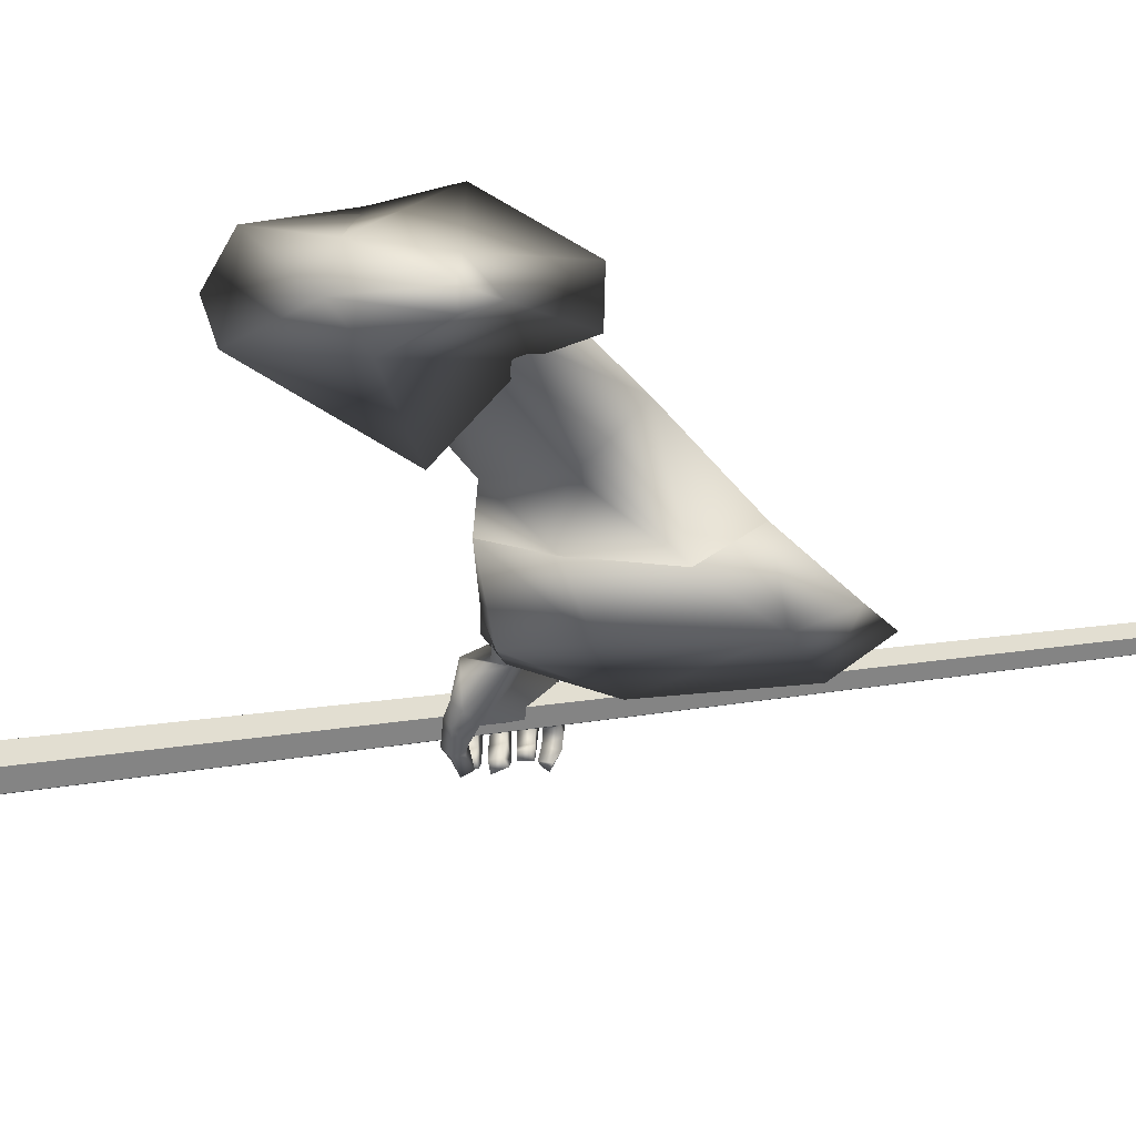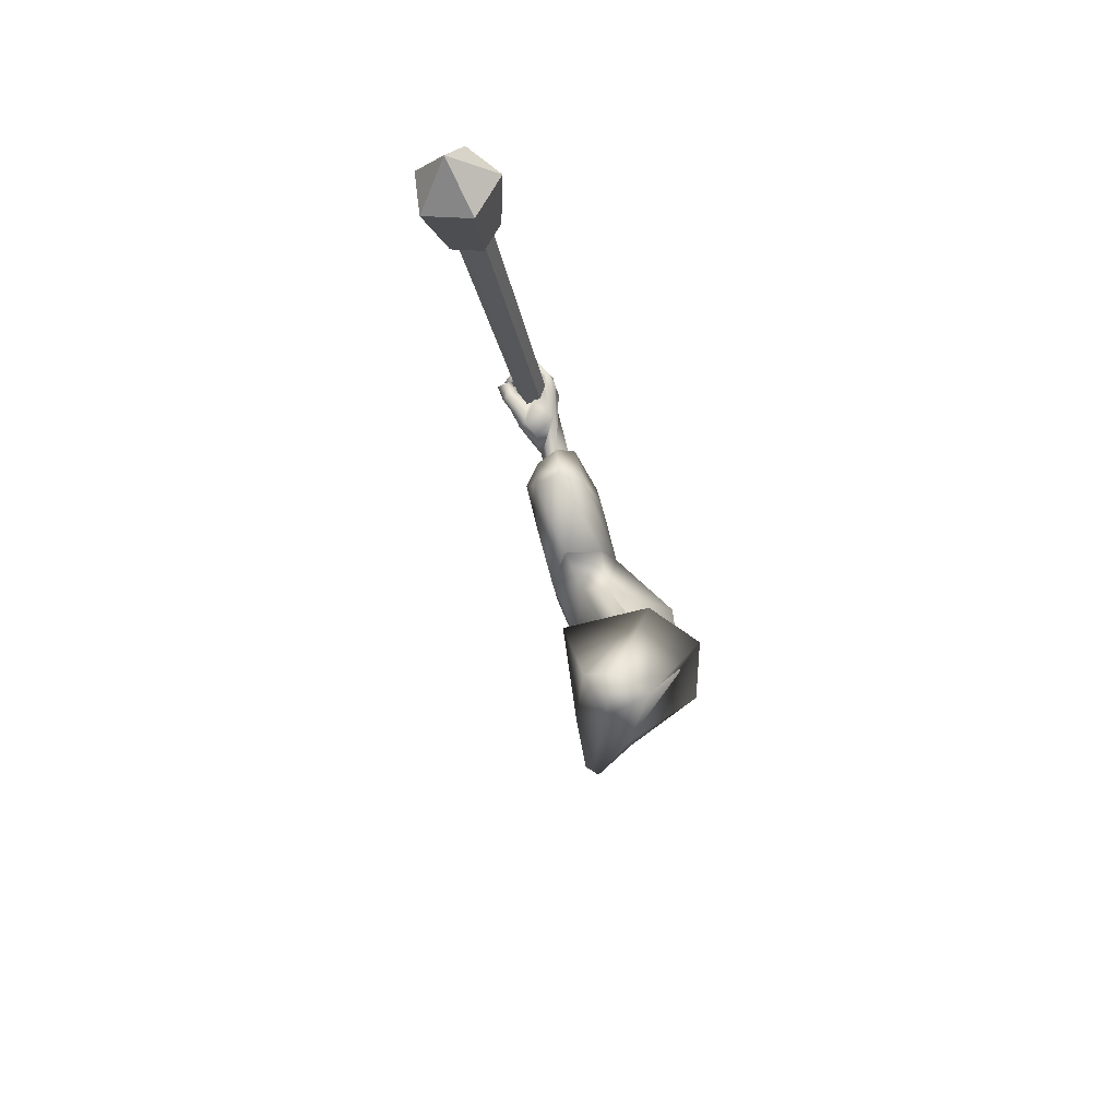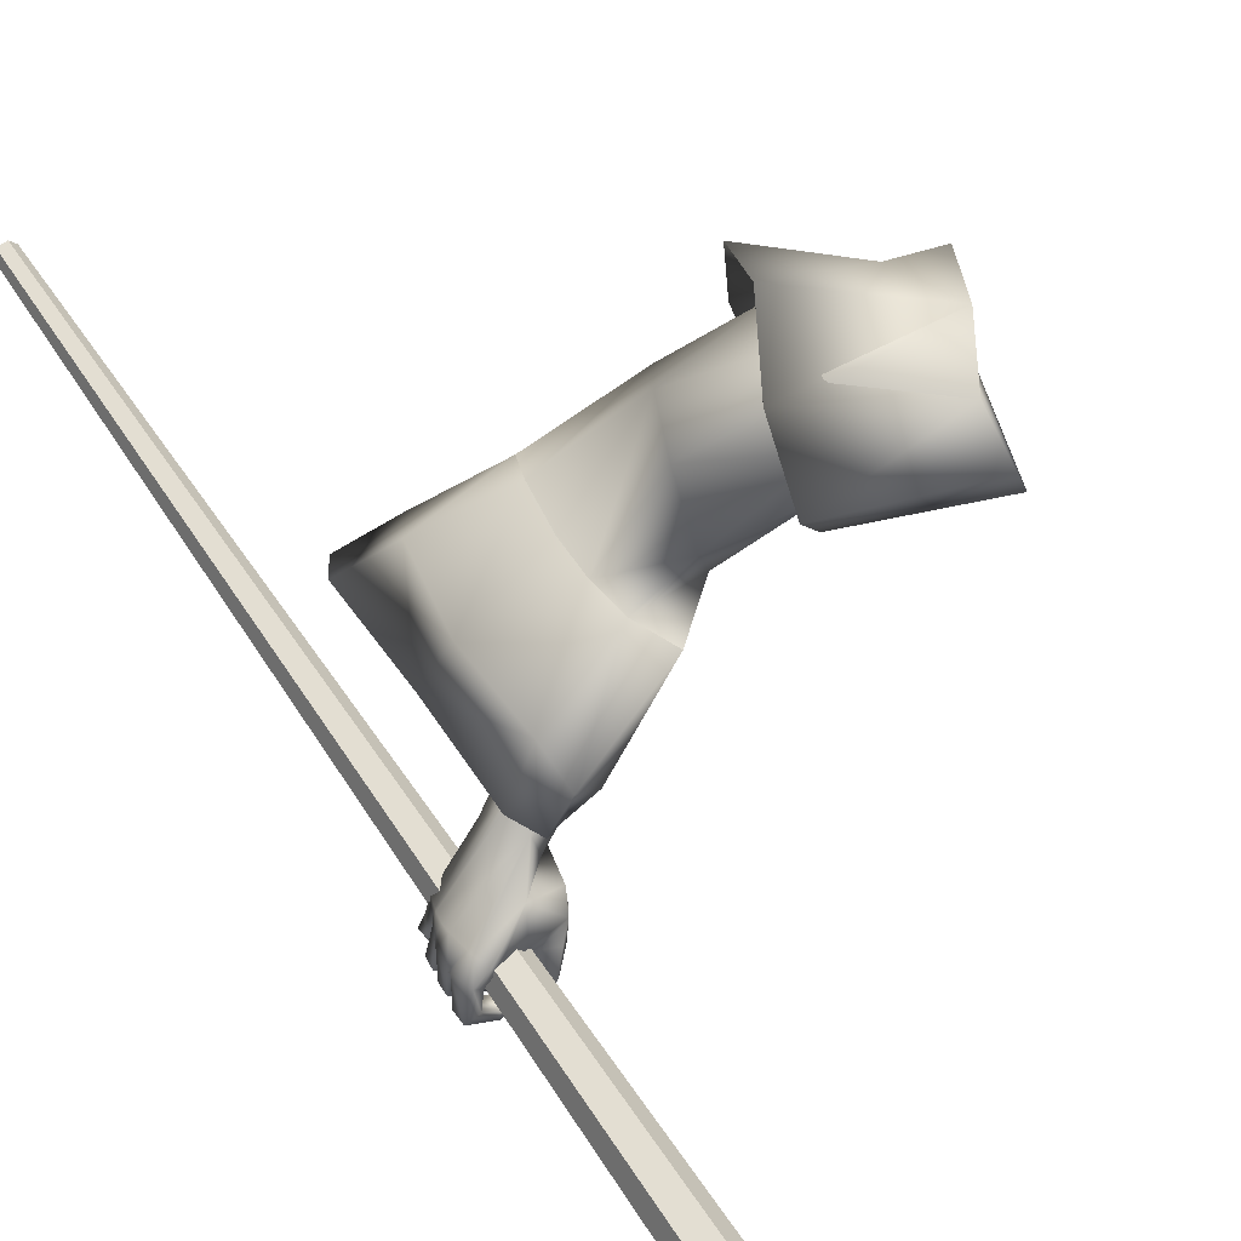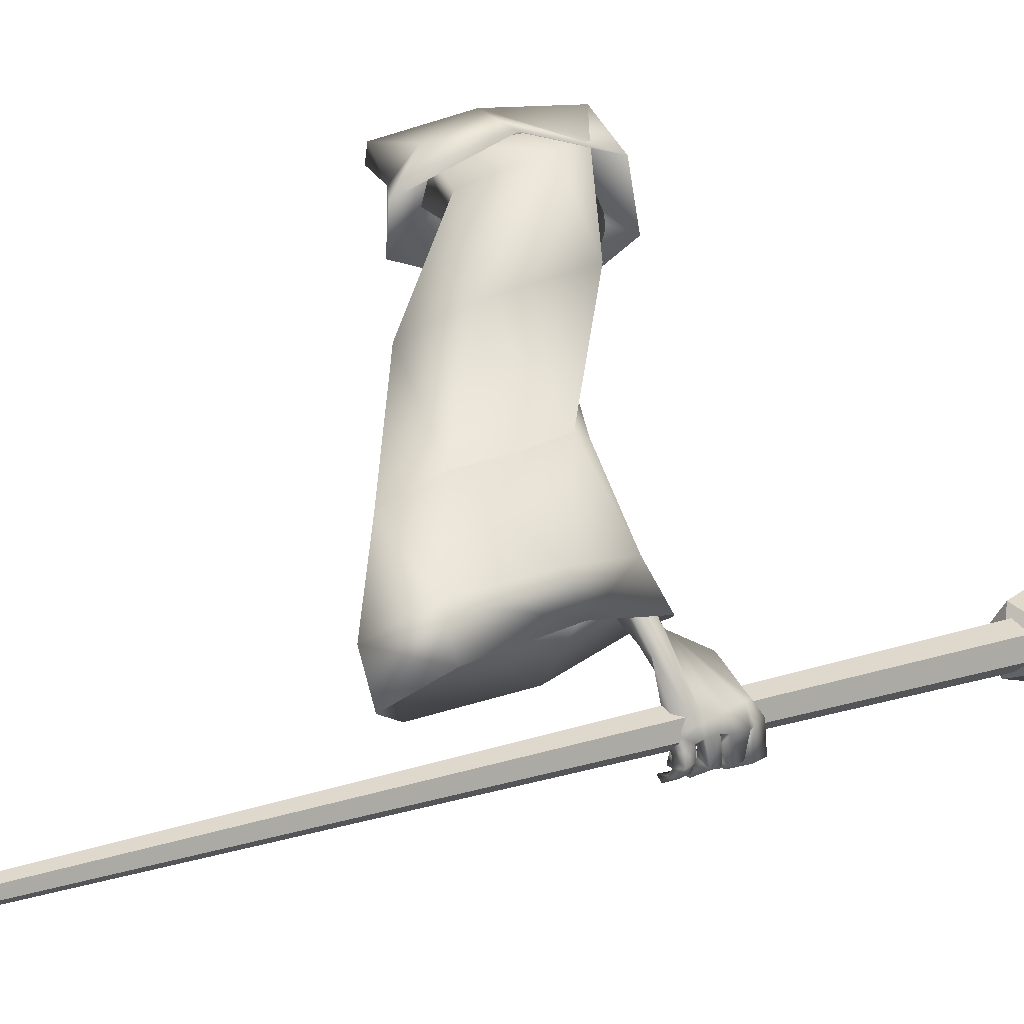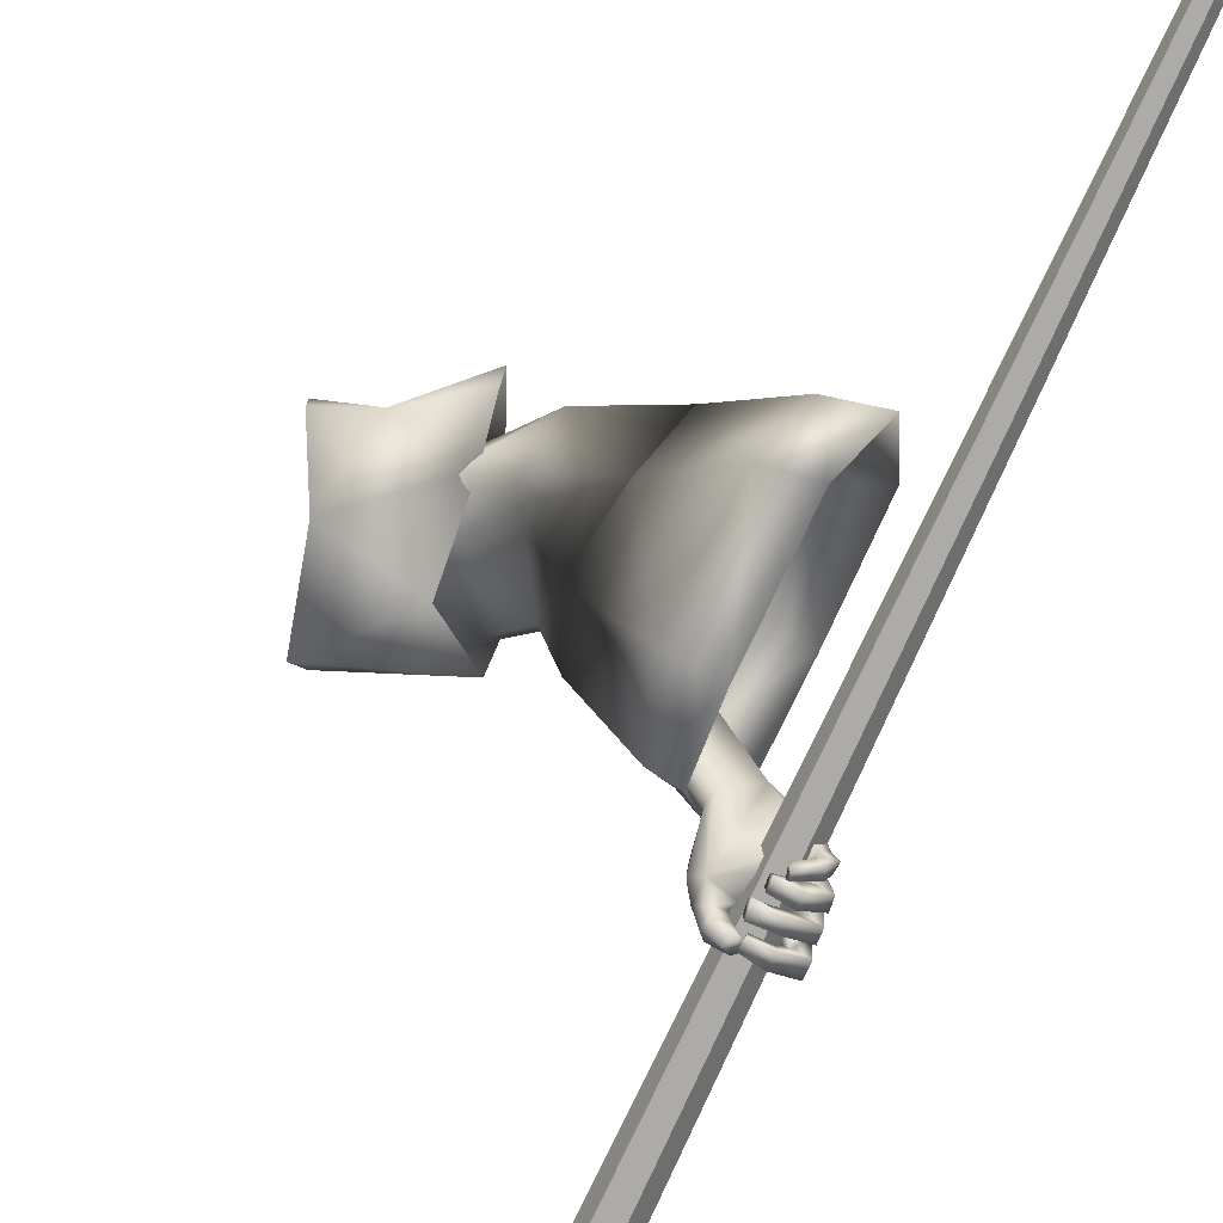
<metadata>
{"format":"obj","ext":"obj","renderer":"f3d","projection":"perspective","resolution":1024,"background":"white","views":[{"elev":15.7,"azim":-77.1,"up":"+Z"},{"elev":64.0,"azim":-50.3,"up":"+Y"},{"elev":39.9,"azim":154.8,"up":"+Z"},{"elev":22.4,"azim":51.5,"up":"+Z"},{"elev":-64.0,"azim":-18.5,"up":"+Z"}]}
</metadata>
<code>
o Wizard.002_Plane.000
v 0.1496 -0.03923 0.02876
v 0.1842 0.0491 -0.02334
v 0.2069 0.2039 -0.02726
v 0.2541 0.1979 0.08019
v 0.199 0.08271 0.08376
v 0.1522 -0.03689 0.05615
v 0.2331 0.2291 0.01847
v 0.2007 0.1008 0.02778
v 0.4961 -0.03303 -0.3324
v 0.4276 -0.03791 -0.2548
v 0.5007 0.0146 -0.333
v 0.4267 -0.01069 -0.2574
v 0.5755 0.008499 -0.4227
v 0.5828 0.04209 -0.428
v 0.5504 -0.03078 -0.2998
v 0.4844 -0.03085 -0.2323
v 0.6199 -0.01147 -0.4113
v 0.5407 0.007738 -0.3017
v 0.4788 -0.009644 -0.2341
v 0.6054 0.01449 -0.3877
v 0.6529 0.07284 -0.5117
v 0.6572 0.1001 -0.4844
v 0.6546 -0.01532 -0.5038
v 0.6682 -0.01457 -0.4888
v 0.676 0.01707 -0.4808
v 0.6639 -0.01613 -0.5314
v 0.6824 -0.01332 -0.5252
v 0.6533 -0.01675 -0.5436
v 0.6679 -0.01231 -0.5436
v 0.6331 -0.01258 -0.5507
v 0.6366 -0.007646 -0.5621
v 0.6739 0.00922 -0.484
v 0.6551 0.01131 -0.5114
v 0.6805 0.002523 -0.5228
v 0.672 0.002366 -0.5399
v 0.6395 0.002646 -0.5571
v 0.6598 -0.01441 -0.5179
v 0.6623 0.005499 -0.5253
v 0.6545 0.005096 -0.5396
v 0.6368 0.005298 -0.5509
v 0.6756 -0.0105 -0.5078
v 0.6754 0.005649 -0.5037
v 0.661 0.006246 -0.5213
v 0.6793 0.01541 -0.4991
v 0.666 0.01784 -0.5116
v 0.6874 0.01599 -0.5327
v 0.6682 0.01436 -0.5258
v 0.6595 0.01273 -0.5531
v 0.6507 0.01034 -0.5367
v 0.6274 0.006723 -0.5482
v 0.6261 0.0128 -0.5326
v 0.6542 0.0296 -0.5555
v 0.6251 0.02435 -0.549
v 0.652 0.0312 -0.5419
v 0.6248 0.0245 -0.5367
v 0.6877 0.03419 -0.5342
v 0.6664 0.03514 -0.5303
v 0.6849 0.03289 -0.4963
v 0.6577 0.03904 -0.5127
v 0.6881 0.04385 -0.499
v 0.6648 0.04561 -0.5066
v 0.6879 0.04621 -0.539
v 0.6662 0.04543 -0.5242
v 0.6484 0.03607 -0.557
v 0.6494 0.04132 -0.5369
v 0.615 0.03042 -0.5523
v 0.6141 0.03811 -0.5416
v 0.65 0.06145 -0.5434
v 0.614 0.05323 -0.5464
v 0.6507 0.05594 -0.5588
v 0.6142 0.0503 -0.5619
v 0.6874 0.06615 -0.5383
v 0.665 0.06321 -0.5315
v 0.6675 0.07041 -0.5106
v 0.6898 0.07219 -0.5019
v 0.6625 0.07581 -0.5137
v 0.6889 0.0789 -0.4983
v 0.6703 0.07794 -0.534
v 0.6878 0.07774 -0.5451
v 0.6505 0.07332 -0.5451
v 0.6535 0.06963 -0.5628
v 0.6247 0.07027 -0.5439
v 0.6213 0.065 -0.5595
v 0.6472 0.09259 -0.5502
v 0.6246 0.08608 -0.5492
v 0.6483 0.09271 -0.5605
v 0.6185 0.08292 -0.5593
v 0.669 0.09984 -0.5369
v 0.6863 0.1012 -0.544
v 0.6669 0.1022 -0.5053
v 0.678 0.104 -0.5005
v 0.6785 0.05175 -0.4744
v 0.6789 0.03815 -0.4761
v 0.6722 0.07884 -0.4758
v 0.6707 0.089 -0.4754
v 0.6515 0.09867 -0.493
v 0.6529 0.06437 -0.5095
v 0.653 0.04814 -0.5084
v 0.6536 0.03965 -0.5085
v 0.5702 0.01955 -0.4283
v 0.6167 0.08365 -0.4367
v 0.581 0.0531 -0.4979
v 0.6353 0.0927 -0.466
v 0.5727 0.07133 -0.4429
v 0.5681 0.06775 -0.48
v 0.5879 0.0672 -0.5217
v 0.5773 0.08243 -0.5031
v 0.59 0.07135 -0.5343
v 0.586 0.08563 -0.536
v 0.6131 0.06712 -0.5579
v 0.604 0.0804 -0.5644
v 0.6173 0.06594 -0.5012
v 0.6093 0.0719 -0.51
v 0.6113 0.0744 -0.525
v 0.5942 0.09908 -0.5293
v 0.6243 0.0733 -0.5528
v 0.6163 0.09273 -0.551
v 0.616 0.08928 -0.5259
v 0.6268 0.08495 -0.5522
v 0.5857 0.09351 -0.4936
v 0.6041 0.06449 -0.5132
v 0.6069 0.08923 -0.4935
v 0.6176 0.08911 -0.4873
v 0.5753 0.0836 -0.4719
v 0.5898 0.03432 -0.4064
v 0.2243 -0.06377 0.02749
v 0.352 0.1197 0.07602
v 0.3583 0.06084 0.07592
v 0.2901 -0.02709 -0.008738
v 0.3226 0.03045 -0.008065
v 0.3501 0.1248 0.007169
v 0.3603 0.1368 -0.02776
v 0.426 0.03022 -0.1474
v 0.4614 0.04803 -0.02309
v 0.4037 0.008354 -0.1885
v 0.3562 -0.09049 -0.1639
v 0.5038 -0.02514 -0.1876
v 0.4134 -0.08506 -0.05085
v 0.4927 -0.1857 -0.1952
v 0.3453 -0.114 -0.1482
v 0.5011 -0.1008 -0.1944
v 0.4349 0.0223 -0.2567
v 0.43 -0.1975 -0.2711
v 0.4035 -0.07208 -0.2606
v 0.4843 0.0127 -0.2093
v 0.2292 -0.02178 0.06941
v 0.3734 -0.1689 -0.09095
v 0.3227 -0.04627 0.04338
v 0.4674 -0.2654 -0.2304
v 0.3209 -0.0642 -0.0477
v 0.3096 0.03527 -0.1577
v 0.3954 0.1571 -0.0314
v 0.4139 0.122 0.07156
v 0.3667 0.008156 0.1088
v 0.3171 -0.1344 -0.01931
v 0.3232 -0.1347 0.04798
v 0.2157 0.0507 -0.007632
v 0.2264 0.1269 -0.02211
v 0.2222 0.154 -0.01055
v 0.223 0.1366 0.04809
v 0.2037 0.07795 0.04494
v 0.2276 0.04847 0.01435
v 0.2138 0.02937 0.02954
v 0.5038 -0.02514 -0.1876
v 0.4927 -0.1857 -0.1952
v 0.5011 -0.1008 -0.1944
v 0.5731 0.01192 -0.3181
v 0.4349 0.0223 -0.2567
v 0.5124 0.01854 -0.394
v 0.43 -0.1975 -0.2711
v 0.4035 -0.07208 -0.2606
v 0.5506 0.04368 -0.3668
v 0.4843 0.0127 -0.2093
v 0.5807 -0.2672 -0.2916
v 0.5979 -0.1114 -0.2896
v 0.4851 -0.08815 -0.3693
v 0.5126 -0.2796 -0.3575
v 0.4674 -0.2654 -0.2304
v 0.5479 -0.3484 -0.3311
v 0.582 0.05224 -0.3996
v 0.6122 0.0275 -0.3797
v 0.5509 0.01798 -0.4201
v 0.6464 -0.2925 -0.3366
v 0.614 -0.374 -0.3775
v 0.5704 -0.3077 -0.4233
v 0.6344 -0.1143 -0.3391
v 0.5482 -0.1055 -0.4485
v 0.4935 -0.1026 -0.226
v 0.4884 -0.1543 -0.2265
v 0.5653 -0.009315 -0.3191
v 0.4943 -0.07565 -0.2055
v 0.4611 -0.06241 -0.2407
v 0.5144 -0.003765 -0.3828
v 0.4503 -0.1614 -0.2727
v 0.4342 -0.08513 -0.2663
v 0.5465 0.01735 -0.3599
v 0.483 -0.05172 -0.2199
v 0.5718 -0.2437 -0.2968
v 0.5861 -0.1129 -0.2951
v 0.4915 -0.09334 -0.362
v 0.5145 -0.2541 -0.3521
v 0.473 -0.2027 -0.2479
v 0.5442 -0.3118 -0.3299
v 0.7521 -0.9303 -0.3351
v 0.7555 -0.9323 -0.3494
v 0.7447 -0.9349 -0.3593
v 0.7306 -0.9357 -0.3549
v 0.7272 -0.9338 -0.3406
v 0.7379 -0.9311 -0.3306
v 0.6082 0.6023 -0.5647
v 0.6158 0.5981 -0.5966
v 0.5919 0.5921 -0.6187
v 0.5603 0.5904 -0.6088
v 0.5527 0.5947 -0.5769
v 0.5767 0.6006 -0.5548
v 0.6198 0.6075 -0.5509
v 0.6274 0.599 -0.6097
v 0.5736 0.5896 -0.6341
v 0.5327 0.5923 -0.5905
v 0.5613 0.6034 -0.5391
v 0.628 0.7344 -0.5511
v 0.6399 0.7211 -0.6429
v 0.5558 0.7064 -0.6811
v 0.492 0.7106 -0.6129
v 0.5366 0.7279 -0.5325
v 0.5851 0.5773 -0.5815
v 0.5626 0.7967 -0.6162
f 215 208 209
f 207 212 206
f 211 204 205
f 210 209 204
f 214 207 208
f 212 205 206
f 204 207 206
f 213 214 210
f 216 225 220
f 224 218 219
f 222 216 217
f 220 224 219
f 218 222 217
f 220 226 216
f 218 226 219
f 216 226 217
f 219 226 220
f 217 226 218
f 225 227 224
f 223 227 222
f 221 227 225
f 224 227 223
f 222 227 221
f 215 214 208
f 207 213 212
f 211 210 204
f 210 215 209
f 214 213 207
f 212 211 205
f 206 205 204
f 204 209 208
f 208 207 204
f 210 211 212
f 212 213 210
f 214 215 210
f 216 221 225
f 224 223 218
f 222 221 216
f 220 225 224
f 218 223 222
f 6 5 8
f 7 3 8
f 3 2 8
f 1 2 126
f 2 1 8
f 6 146 5
f 4 7 8
f 5 4 8
f 6 126 146
f 1 6 8
f 6 1 126
f 9 12 11
f 11 100 13
f 13 15 9
f 9 16 10
f 11 20 125
f 11 19 18
f 20 15 17
f 18 16 15
f 112 33 102
f 13 100 102
f 17 32 20
f 125 25 93
f 17 23 24
f 37 27 41
f 26 29 27
f 28 31 29
f 41 34 42
f 27 35 34
f 29 36 35
f 37 38 26
f 26 39 28
f 28 40 30
f 39 36 40
f 30 36 31
f 35 38 34
f 33 37 23
f 24 42 32
f 23 41 24
f 43 34 38
f 42 45 44
f 43 33 45
f 45 46 44
f 47 48 46
f 49 50 48
f 50 52 48
f 49 55 51
f 53 54 52
f 51 53 50
f 54 47 57
f 48 56 46
f 52 57 56
f 46 58 44
f 45 57 47
f 57 58 56
f 58 61 60
f 60 63 62
f 62 65 64
f 64 67 66
f 65 69 67
f 69 70 71
f 71 64 66
f 62 70 72
f 70 73 72
f 65 73 68
f 63 74 73
f 60 72 75
f 74 72 73
f 74 77 75
f 77 78 79
f 78 81 79
f 80 83 81
f 80 85 82
f 81 87 86
f 86 85 84
f 82 87 83
f 78 84 80
f 79 86 89
f 86 88 89
f 76 88 78
f 77 89 91
f 88 91 89
f 32 44 25
f 58 25 44
f 60 93 58
f 75 92 60
f 77 94 75
f 95 91 22
f 90 22 91
f 96 76 21
f 74 21 76
f 61 97 74
f 59 98 61
f 99 45 33
f 67 71 66
f 123 103 96
f 103 22 96
f 100 105 102
f 101 100 14
f 102 107 106
f 106 109 108
f 108 111 110
f 121 102 106
f 106 114 113
f 110 114 108
f 109 117 111
f 117 118 119
f 116 118 114
f 117 116 111
f 107 115 109
f 115 122 118
f 118 113 114
f 106 113 121
f 121 113 112
f 122 112 113
f 21 123 96
f 107 124 120
f 105 104 124
f 100 101 104
f 122 124 123
f 95 22 101
f 95 125 94
f 94 125 92
f 92 125 93
f 25 20 32
f 9 10 12
f 13 9 11
f 11 14 100
f 13 17 15
f 9 15 16
f 125 14 11
f 11 18 20
f 11 12 19
f 20 18 15
f 18 19 16
f 23 17 102
f 13 102 17
f 112 21 97
f 112 97 98
f 23 102 33
f 99 33 112
f 112 98 99
f 17 24 32
f 125 20 25
f 37 26 27
f 26 28 29
f 28 30 31
f 41 27 34
f 27 29 35
f 29 31 36
f 37 43 38
f 26 38 39
f 28 39 40
f 39 35 36
f 30 40 36
f 35 39 38
f 33 43 37
f 24 41 42
f 23 37 41
f 43 42 34
f 42 43 45
f 45 47 46
f 47 49 48
f 49 51 50
f 50 53 52
f 49 54 55
f 53 55 54
f 51 55 53
f 54 49 47
f 48 52 56
f 52 54 57
f 46 56 58
f 45 59 57
f 57 59 58
f 58 59 61
f 60 61 63
f 62 63 65
f 64 65 67
f 65 68 69
f 69 68 70
f 71 70 64
f 62 64 70
f 70 68 73
f 65 63 73
f 63 61 74
f 60 62 72
f 74 75 72
f 74 76 77
f 77 76 78
f 78 80 81
f 80 82 83
f 80 84 85
f 81 83 87
f 86 87 85
f 82 85 87
f 78 88 84
f 79 81 86
f 86 84 88
f 76 90 88
f 77 79 89
f 88 90 91
f 32 42 44
f 58 93 25
f 60 92 93
f 75 94 92
f 77 95 94
f 95 77 91
f 90 96 22
f 96 90 76
f 74 97 21
f 61 98 97
f 59 99 98
f 99 59 45
f 67 69 71
f 103 101 22
f 100 104 105
f 102 105 107
f 106 107 109
f 108 109 111
f 121 112 102
f 106 108 114
f 110 116 114
f 109 115 117
f 117 115 118
f 116 119 118
f 110 111 116
f 117 119 116
f 107 120 115
f 115 120 122
f 118 122 113
f 122 123 112
f 21 112 123
f 107 105 124
f 103 123 101
f 122 120 124
f 124 104 101
f 101 123 124
f 101 14 125
f 125 95 101
f 5 127 4
f 146 128 5
f 7 132 3
f 132 2 3
f 133 132 131
f 128 134 127
f 135 130 132
f 148 138 128
f 141 137 138
f 145 135 133
f 135 144 136
f 147 139 138
f 136 143 140
f 136 129 130
f 2 129 126
f 137 133 134
f 134 131 127
f 4 131 7
f 143 147 140
f 129 147 148
f 129 146 126
f 142 171 144
f 144 170 143
f 143 178 149
f 139 166 141
f 145 168 142
f 149 165 139
f 141 164 137
f 137 173 145
f 172 168 173
f 165 175 166
f 178 174 165
f 168 176 171
f 176 170 171
f 172 182 169
f 174 186 175
f 179 183 174
f 187 177 176
f 169 187 176
f 181 172 167
f 167 173 164
f 185 179 177
f 177 178 170
f 186 167 175
f 175 164 166
f 192 196 197
f 189 199 198
f 202 198 203
f 192 200 193
f 194 200 195
f 196 182 180
f 198 186 183
f 203 183 184
f 201 187 200
f 193 187 182
f 196 181 190
f 197 190 191
f 203 185 201
f 202 201 194
f 186 190 181
f 188 190 199
f 188 192 191
f 5 128 127
f 146 148 128
f 7 131 132
f 132 130 2
f 133 135 132
f 128 138 134
f 135 136 130
f 148 147 138
f 134 138 137
f 139 141 138
f 145 142 135
f 135 142 144
f 147 149 139
f 136 144 143
f 136 140 129
f 2 130 129
f 137 145 133
f 134 133 131
f 4 127 131
f 143 149 147
f 129 140 147
f 129 148 146
f 142 168 171
f 144 171 170
f 143 170 178
f 139 165 166
f 145 173 168
f 149 178 165
f 141 166 164
f 137 164 173
f 172 169 168
f 165 174 175
f 178 179 174
f 168 169 176
f 176 177 170
f 172 180 182
f 174 183 186
f 179 184 183
f 187 185 177
f 169 182 187
f 181 180 172
f 167 172 173
f 185 184 179
f 177 179 178
f 186 181 167
f 175 167 164
f 192 193 196
f 189 188 199
f 202 189 198
f 192 195 200
f 194 201 200
f 196 193 182
f 198 199 186
f 203 198 183
f 201 185 187
f 193 200 187
f 196 180 181
f 197 196 190
f 203 184 185
f 202 203 201
f 186 199 190
f 188 191 190
f 188 189 194
f 202 194 189
f 195 192 188
f 197 191 192
f 188 194 195
f 5 153 4
f 126 150 155
f 126 156 146
f 4 152 7
f 146 154 5
f 3 152 151
f 2 151 150
f 160 154 161
f 162 150 157
f 163 155 162
f 160 152 153
f 163 154 156
f 158 152 159
f 157 151 158
f 158 161 157
f 5 154 153
f 126 2 150
f 126 155 156
f 4 153 152
f 146 156 154
f 3 7 152
f 2 3 151
f 160 153 154
f 162 155 150
f 163 156 155
f 160 159 152
f 163 161 154
f 158 151 152
f 157 150 151
f 162 157 161
f 158 159 160
f 160 161 158
f 163 162 161

</code>
